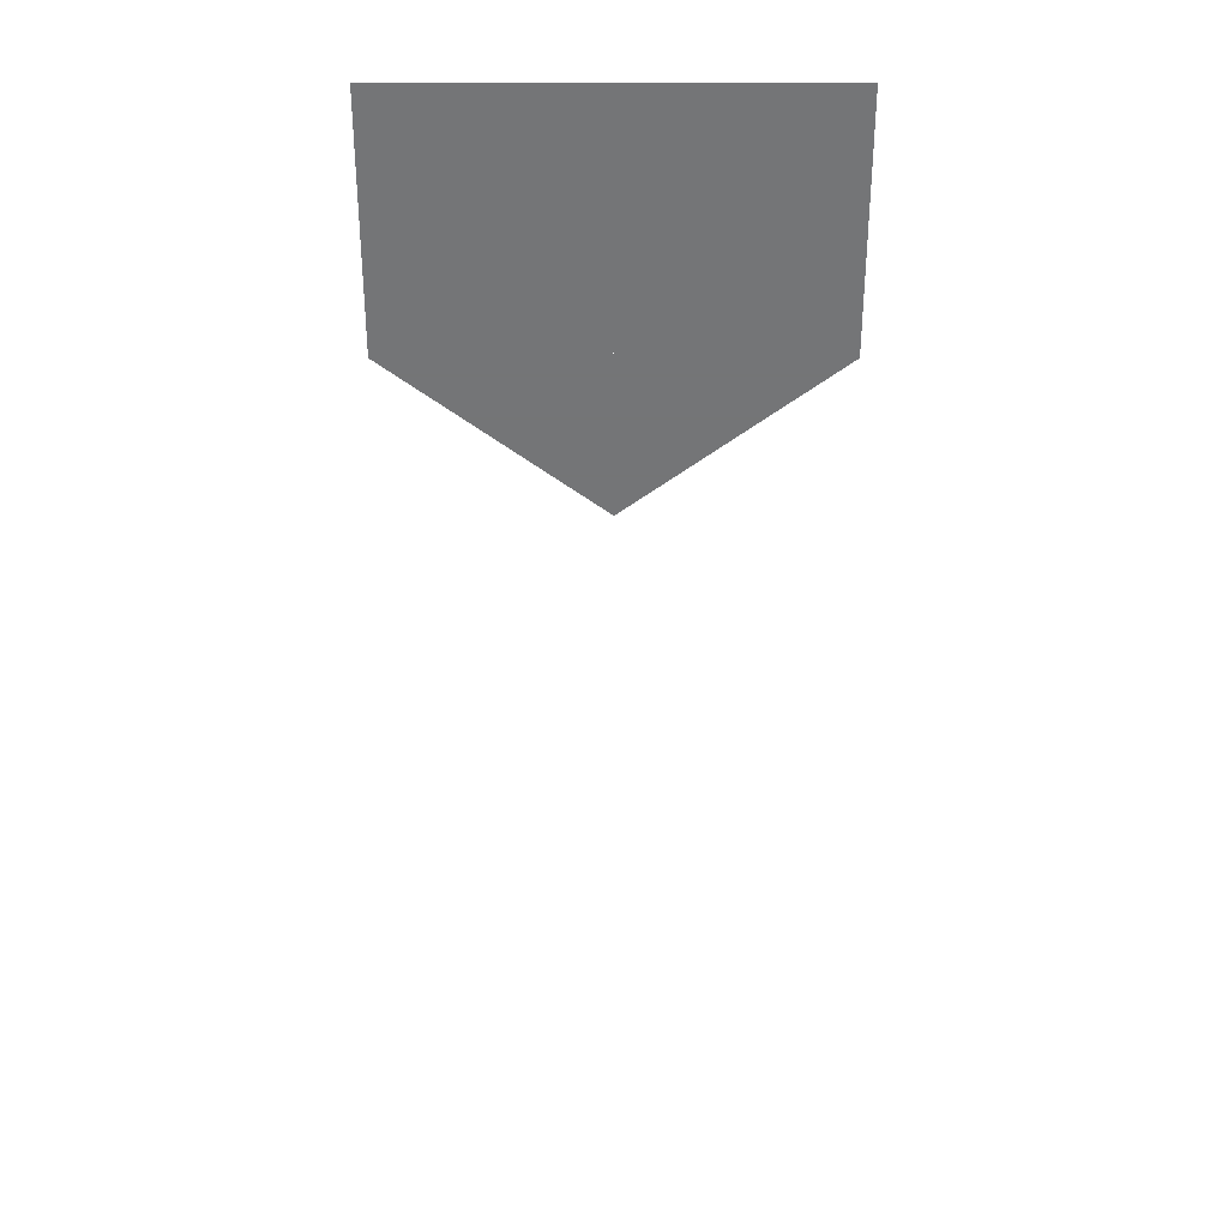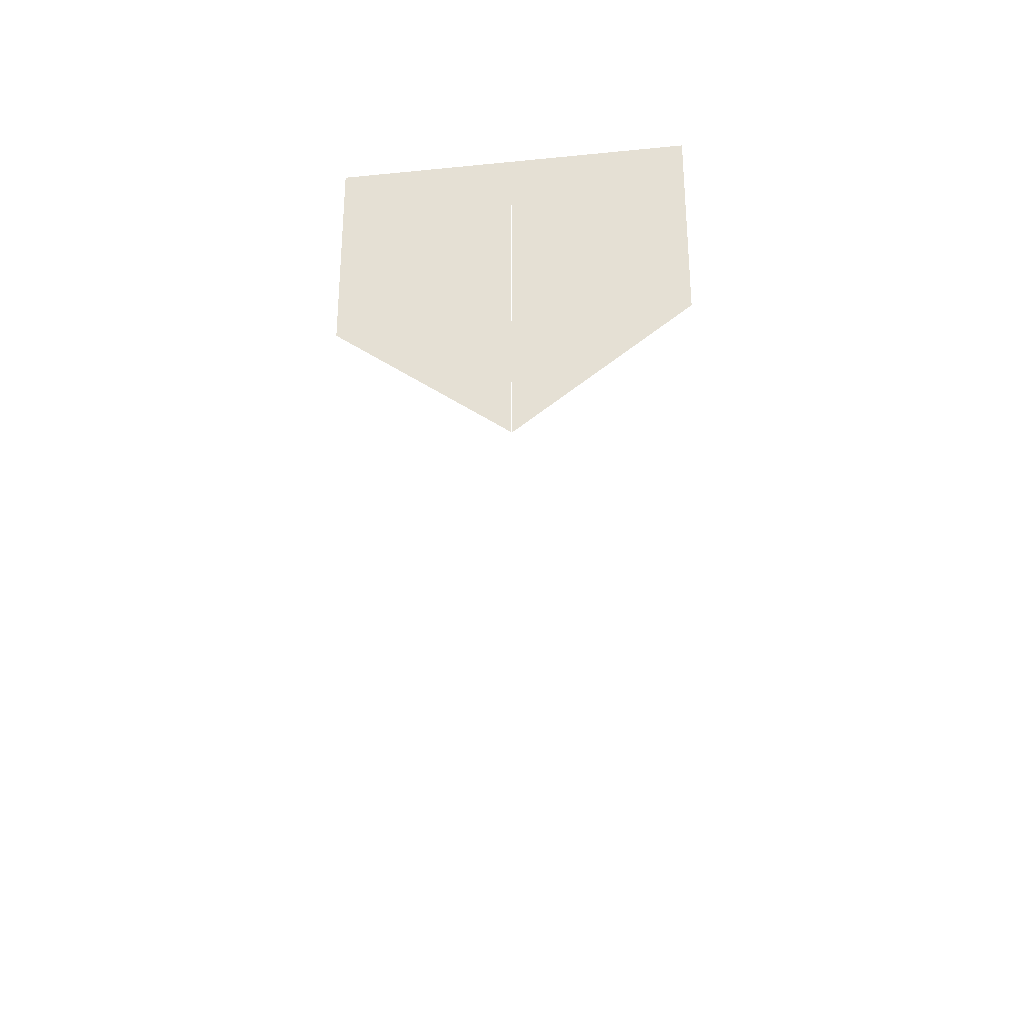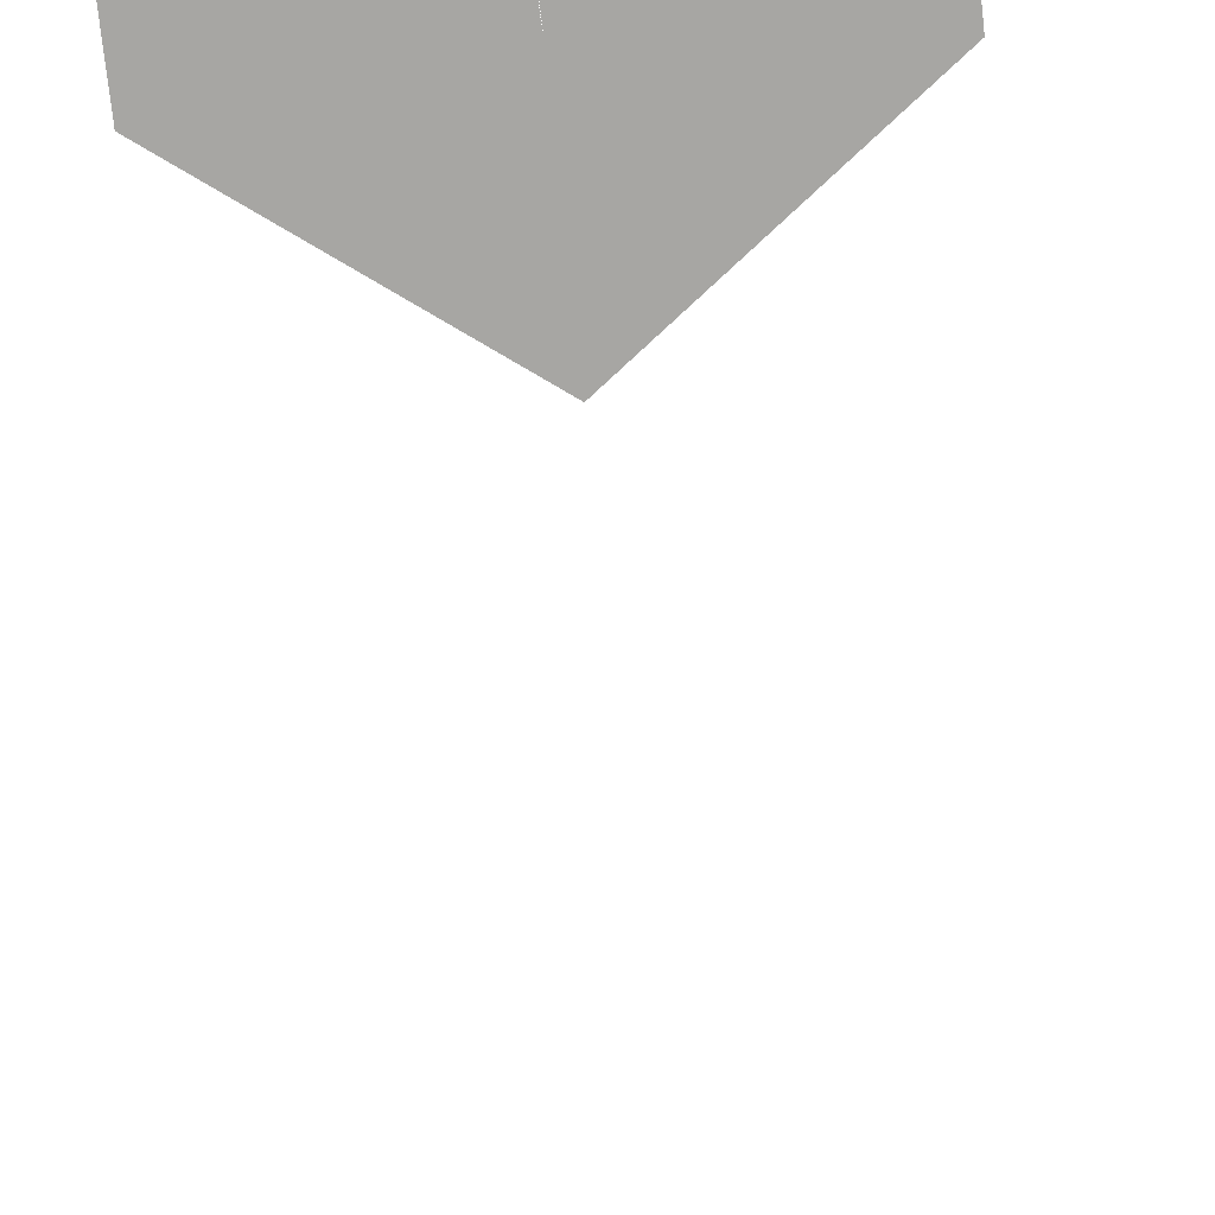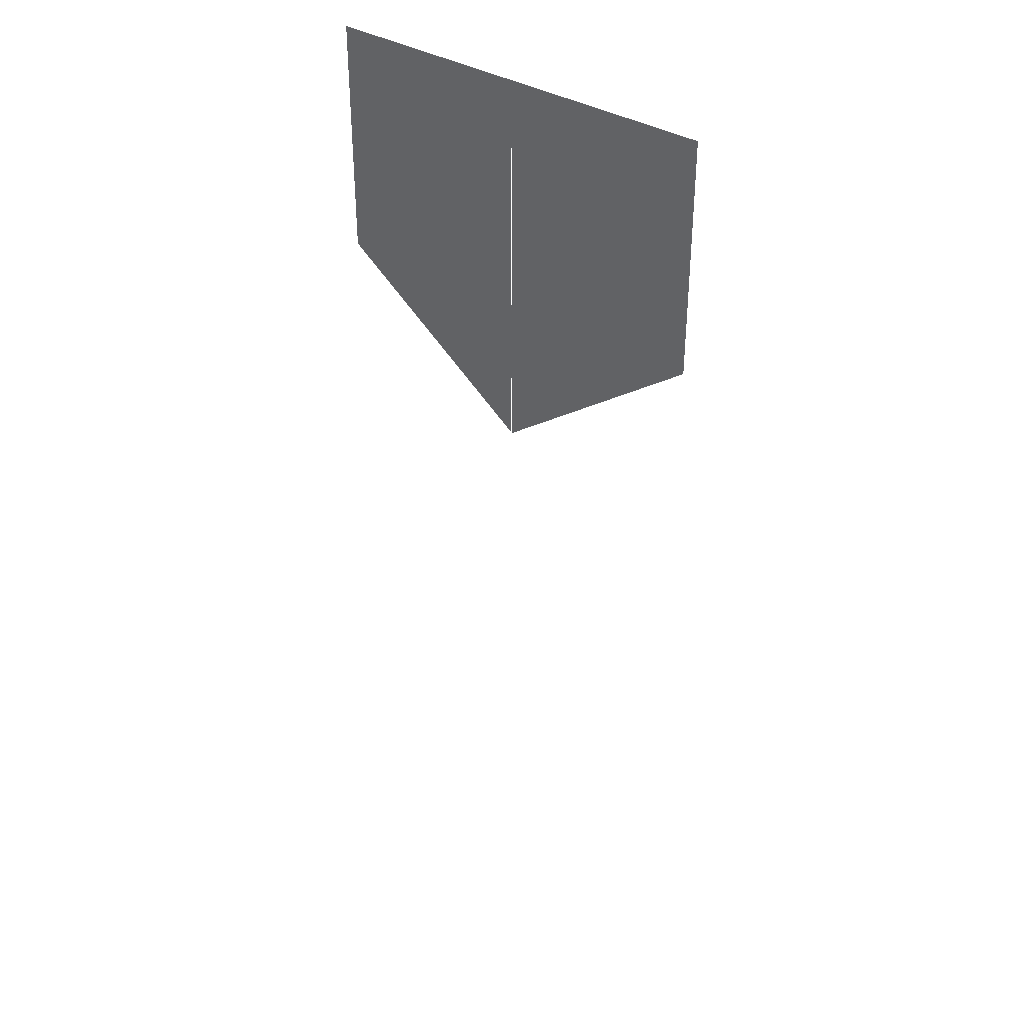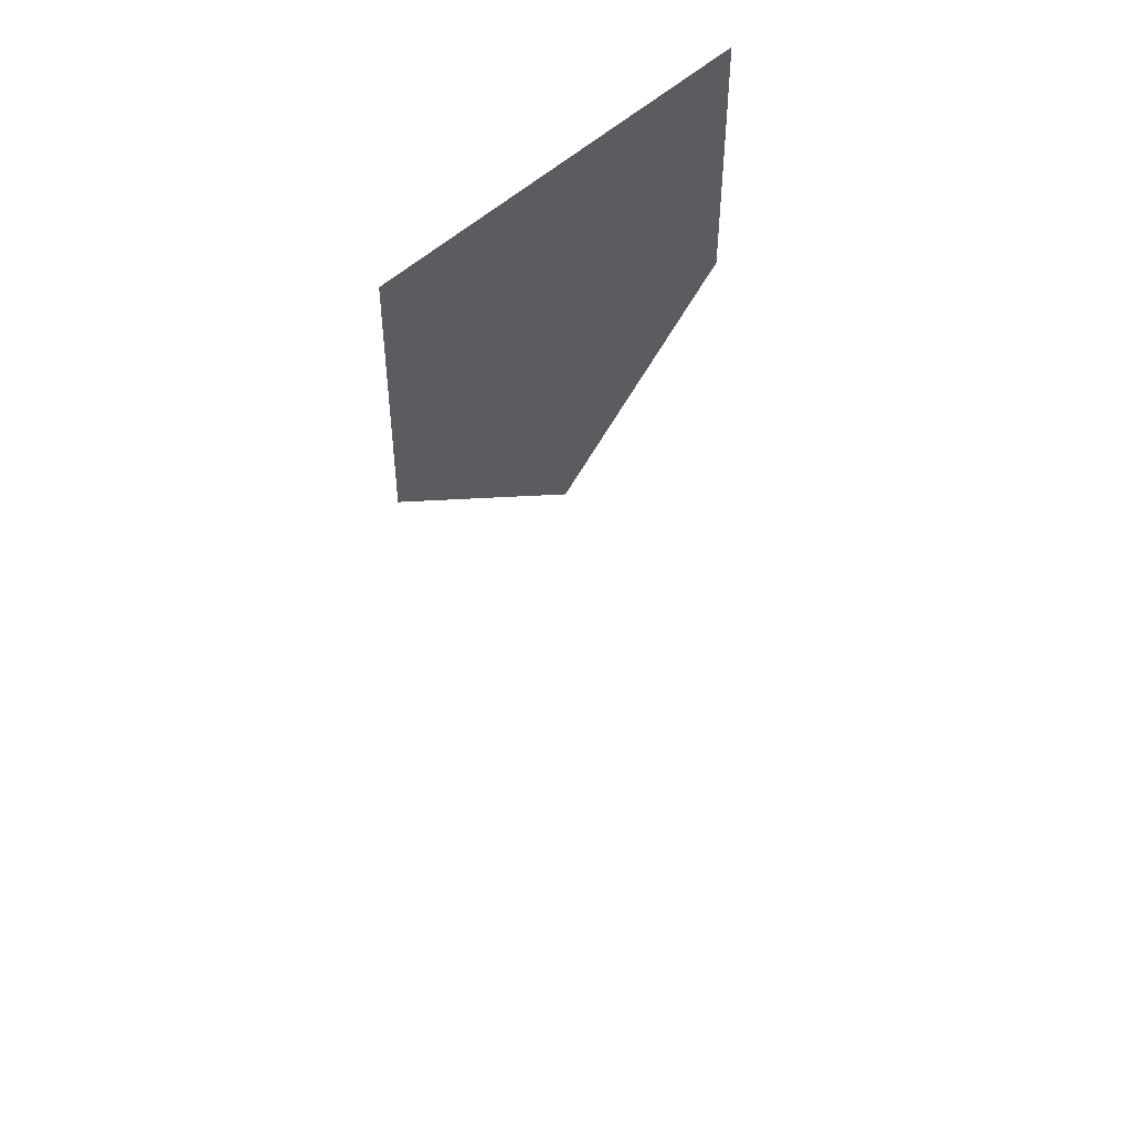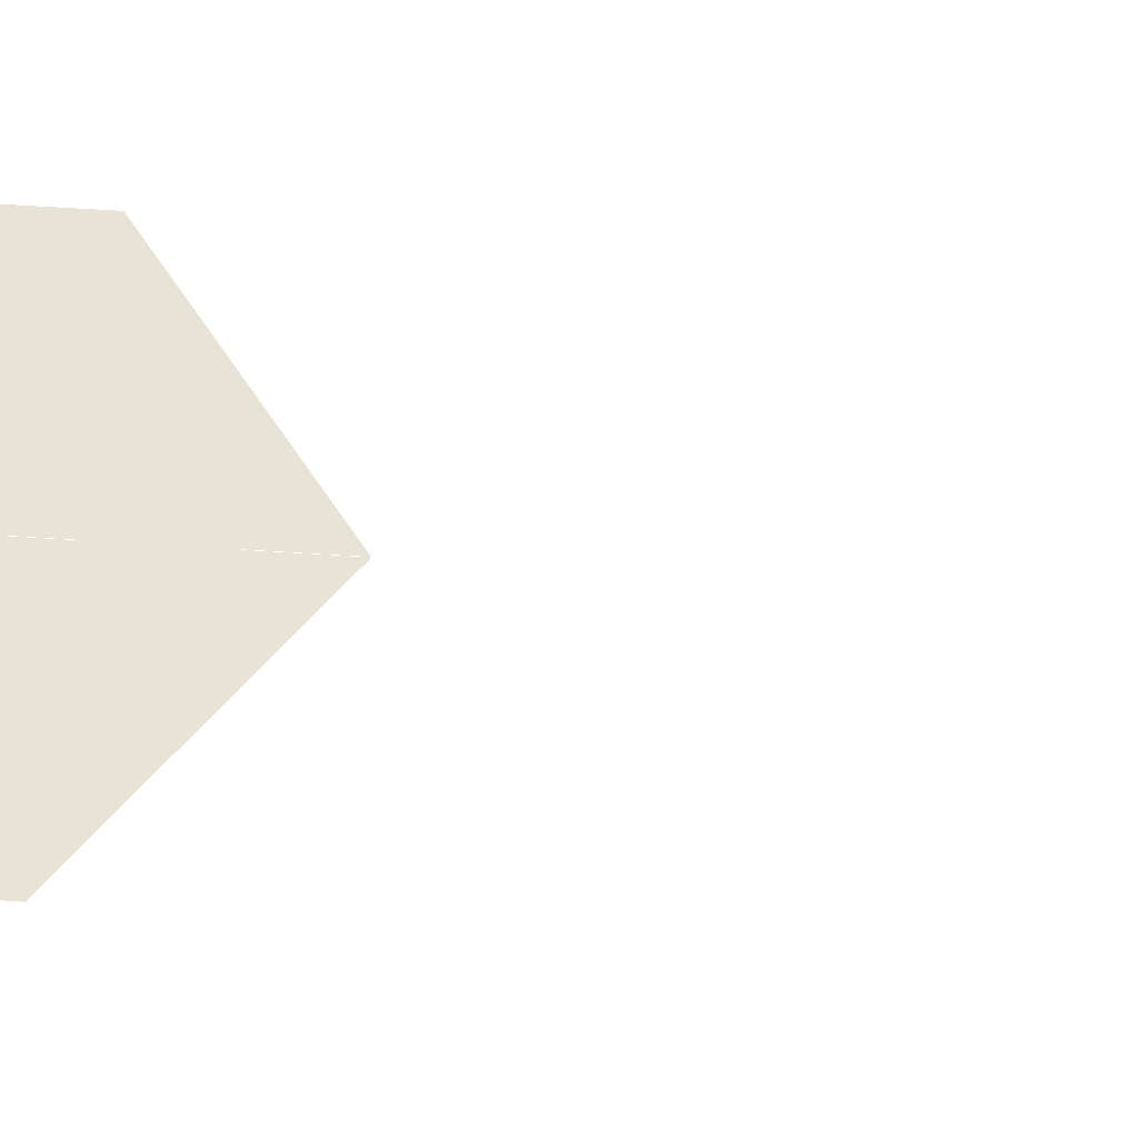
<metadata>
{"format":"obj","ext":"obj","renderer":"f3d","projection":"perspective","resolution":1024,"background":"white","views":[{"elev":33.6,"azim":-0.0,"up":"+Z"},{"elev":-31.4,"azim":-171.9,"up":"+Z"},{"elev":-74.2,"azim":6.2,"up":"+Y"},{"elev":36.7,"azim":38.1,"up":"+Z"},{"elev":49.4,"azim":133.0,"up":"+Z"},{"elev":61.5,"azim":93.8,"up":"+Y"}]}
</metadata>
<code>
o objs1_60
v 0 0 0
v 0 0 0.039
v 0 0 0.035
v -0.012 0 0.044
v 0.012 0 0.044
v 0 0 0.054
v 0 0 0.044
v -0.012 0 0.058
v 0.012 0 0.058
l 6 7
l 1 2
f 3 4 5
f 4 8 9
f 9 5 4

</code>
